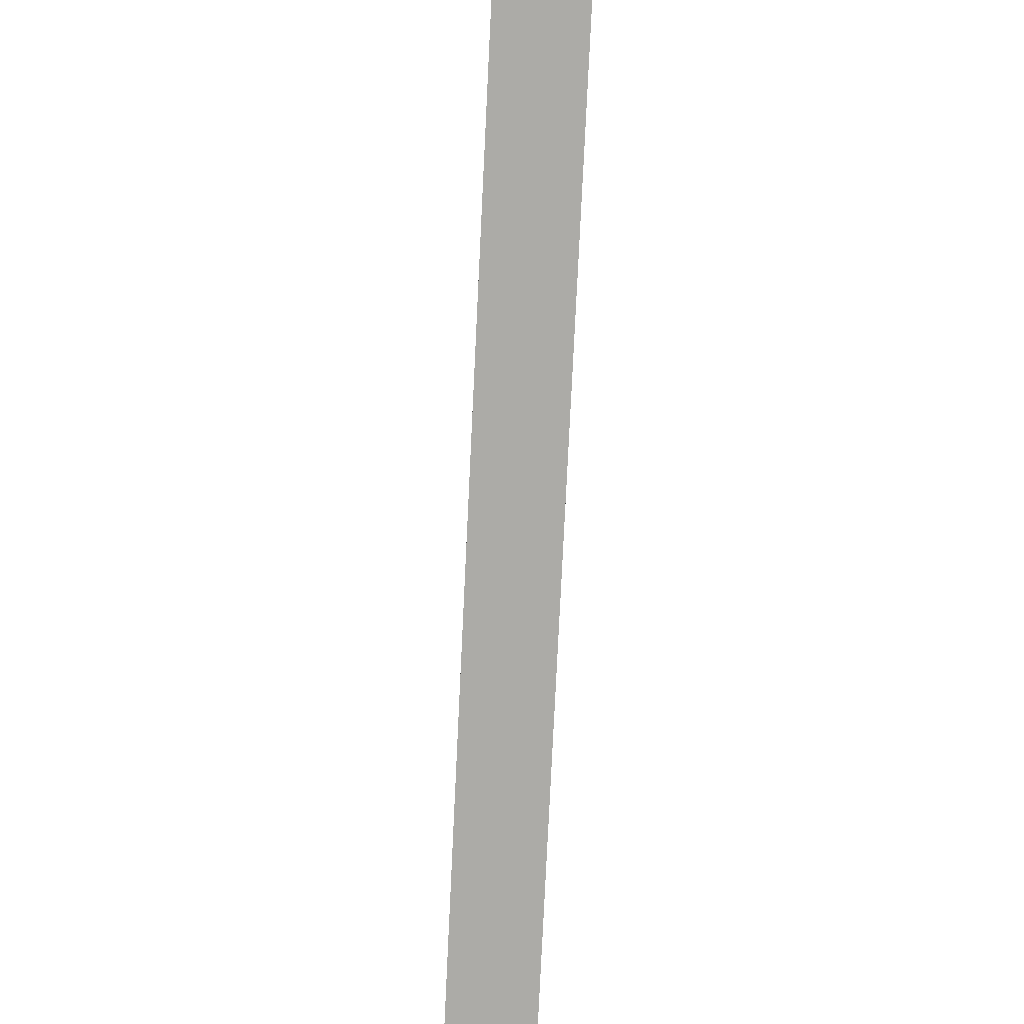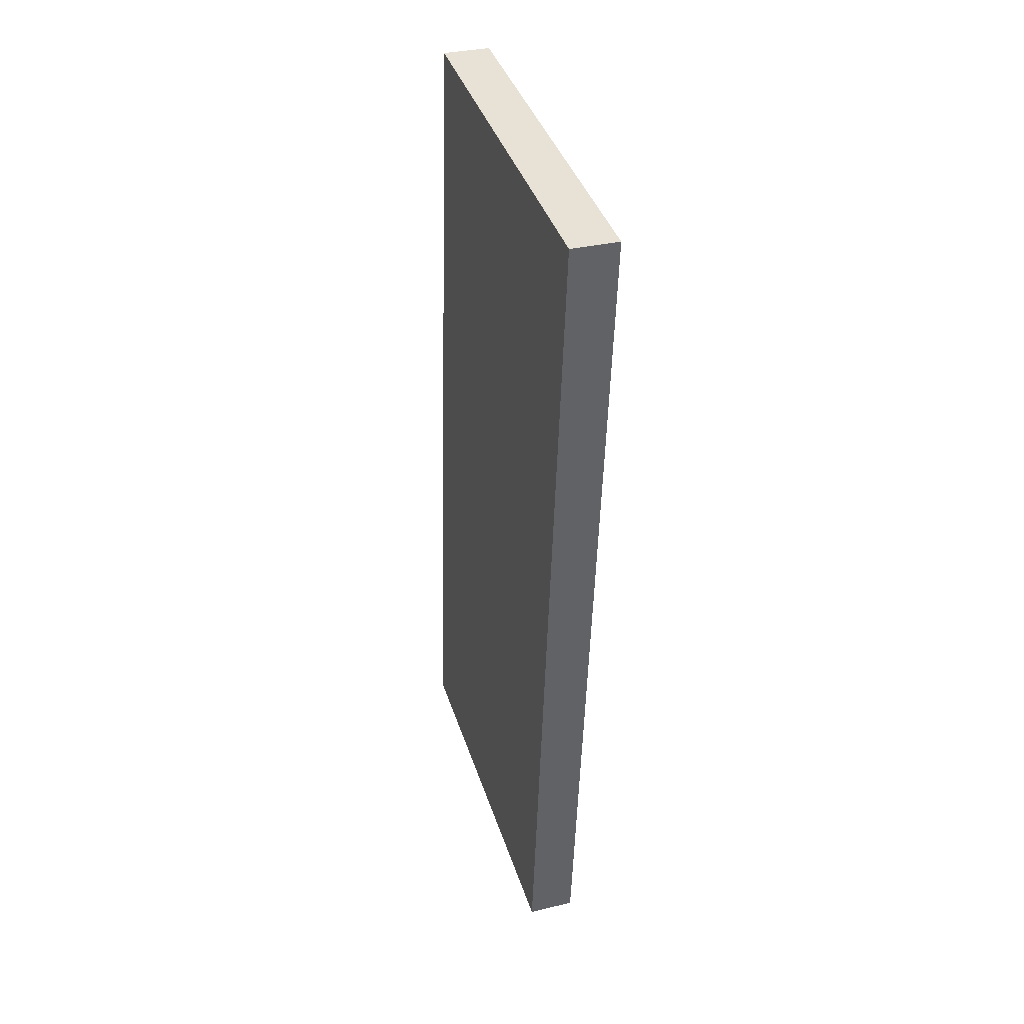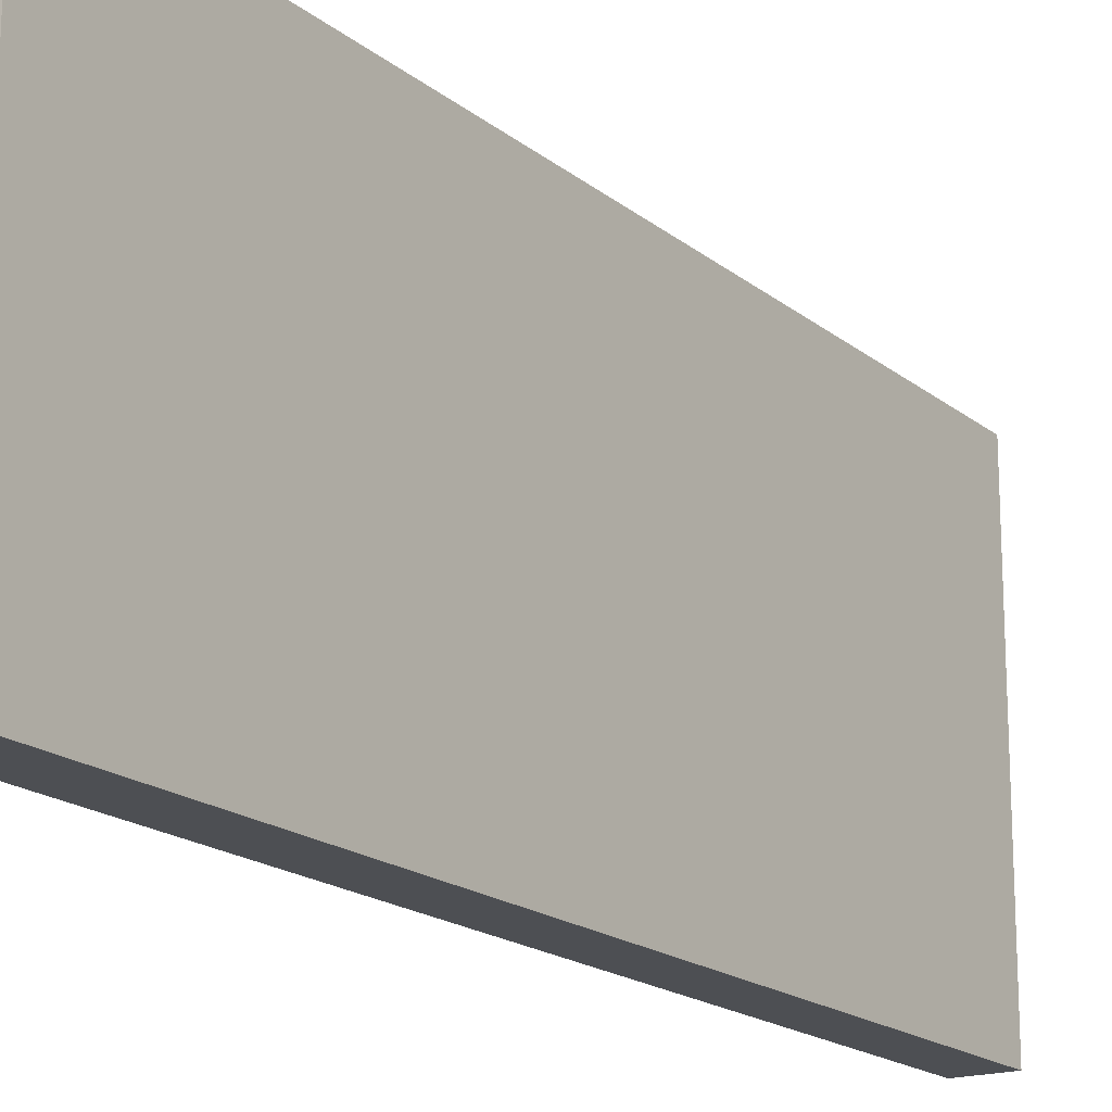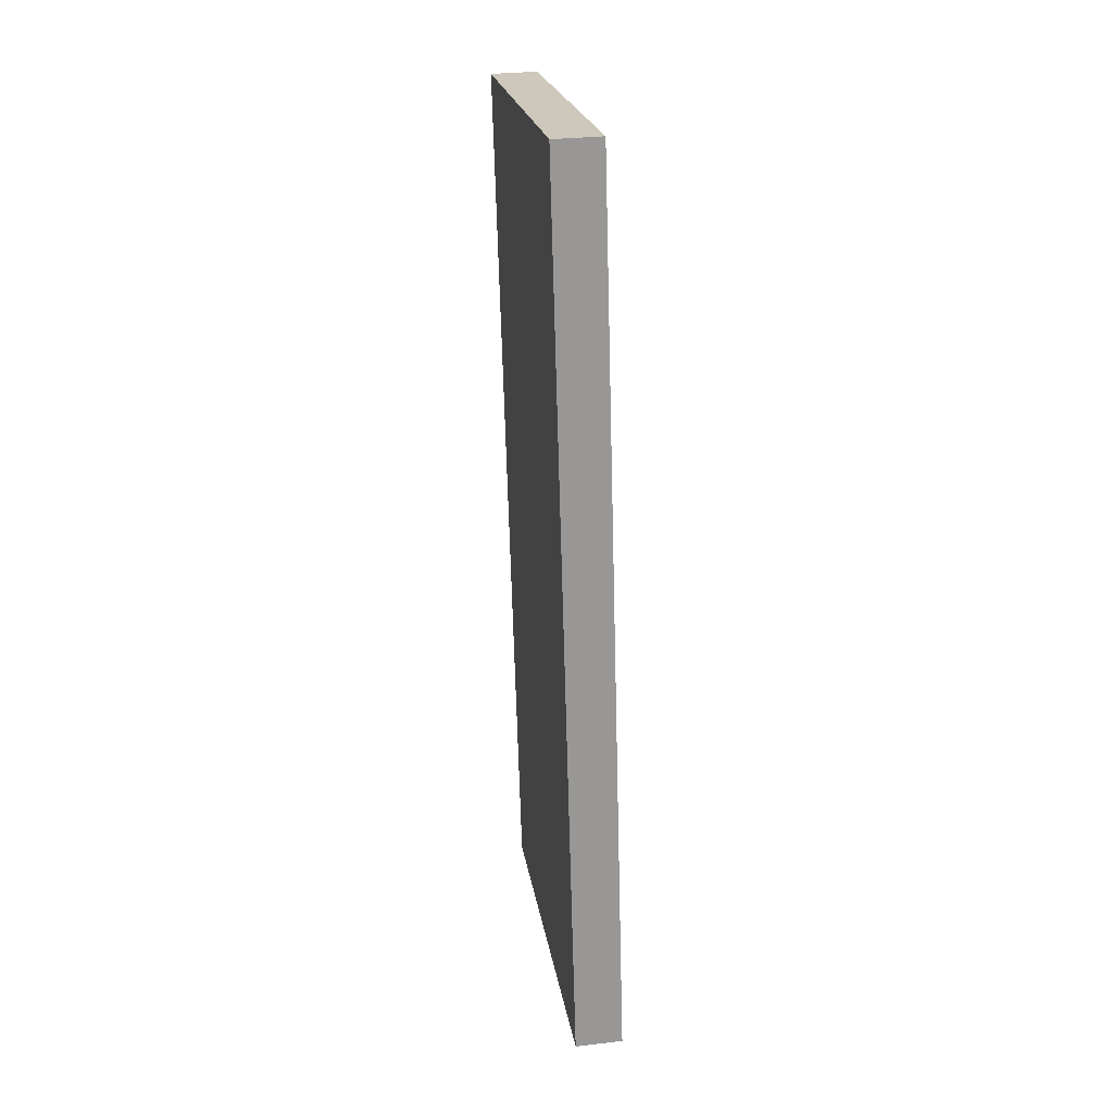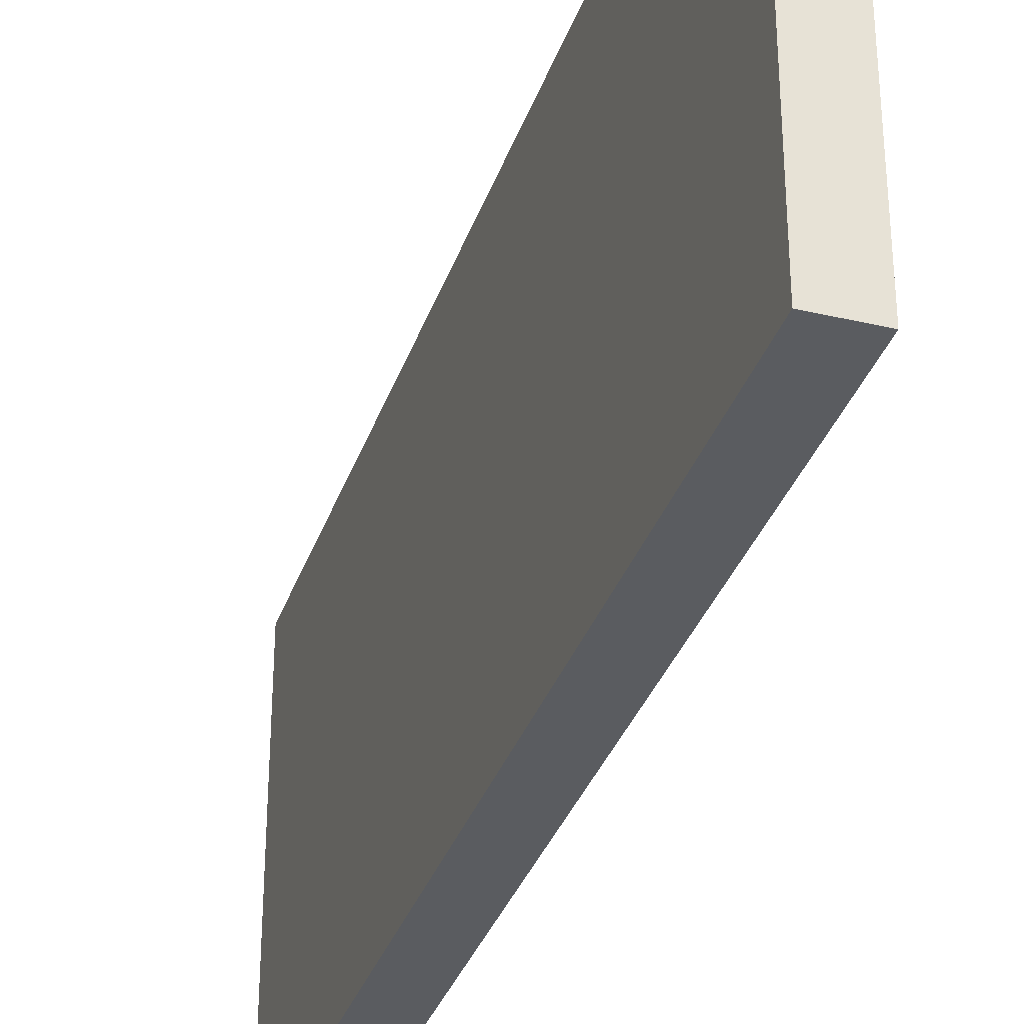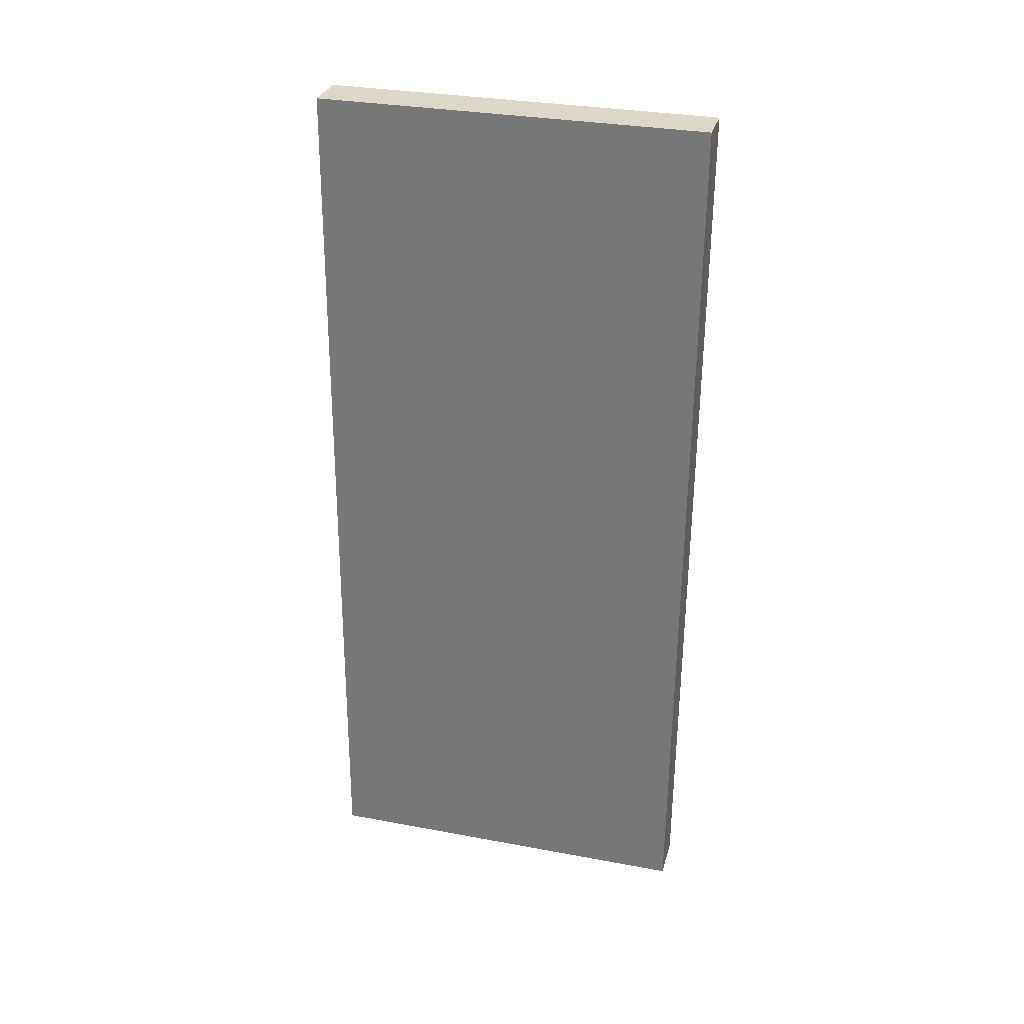
<metadata>
{"format":"obj","ext":"obj","renderer":"f3d","projection":"perspective","resolution":1024,"background":"white","views":[{"elev":-76.2,"azim":178.9,"up":"+Y"},{"elev":40.3,"azim":-17.4,"up":"+Z"},{"elev":-17.9,"azim":35.1,"up":"+Y"},{"elev":22.1,"azim":171.1,"up":"+Z"},{"elev":-34.1,"azim":-16.1,"up":"+Y"},{"elev":31.7,"azim":-75.3,"up":"+Z"}]}
</metadata>
<code>
v  0 10.39 6.364e-16
v  1.947 10.39 24.02
v  1.267 10.39 -0.037
v  0.691 10.39 24.06
v  1.947 -1.471e-15 24.02
v  1.267 2.266e-18 -0.037
v  0 0 0
v  0.691 -1.473e-15 24.06
g defaultobject
f 1 2 3
f 2 1 4
f 5 3 2
f 3 5 6
f 6 1 3
f 1 6 7
f 7 4 1
f 4 7 8
f 8 2 4
f 2 8 5
f 8 6 5
f 6 8 7

</code>
